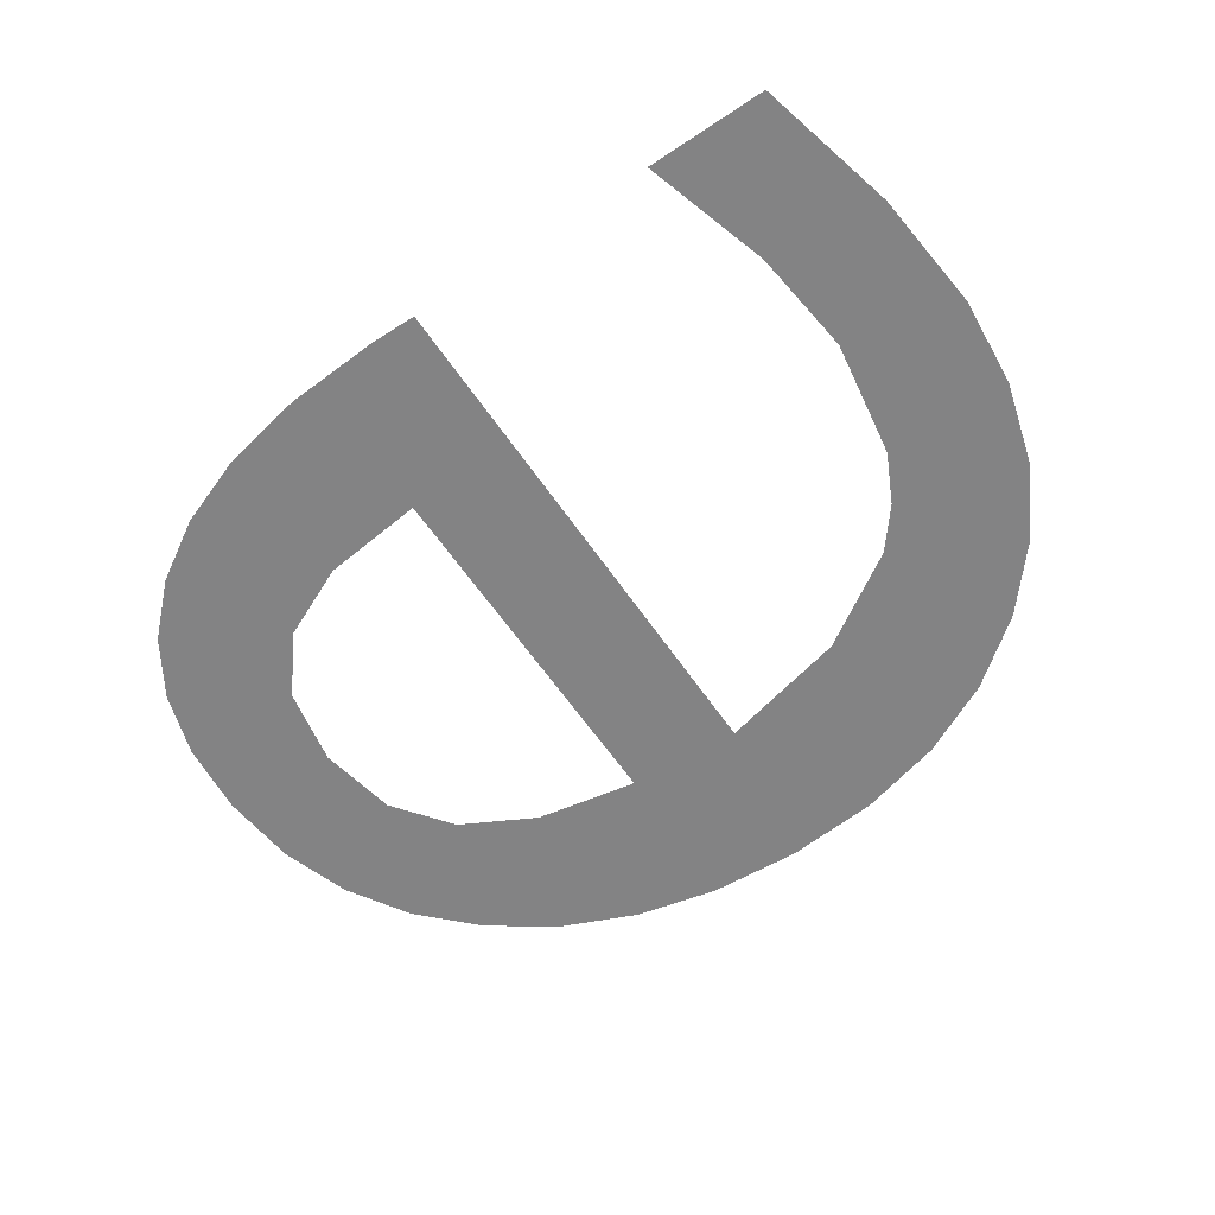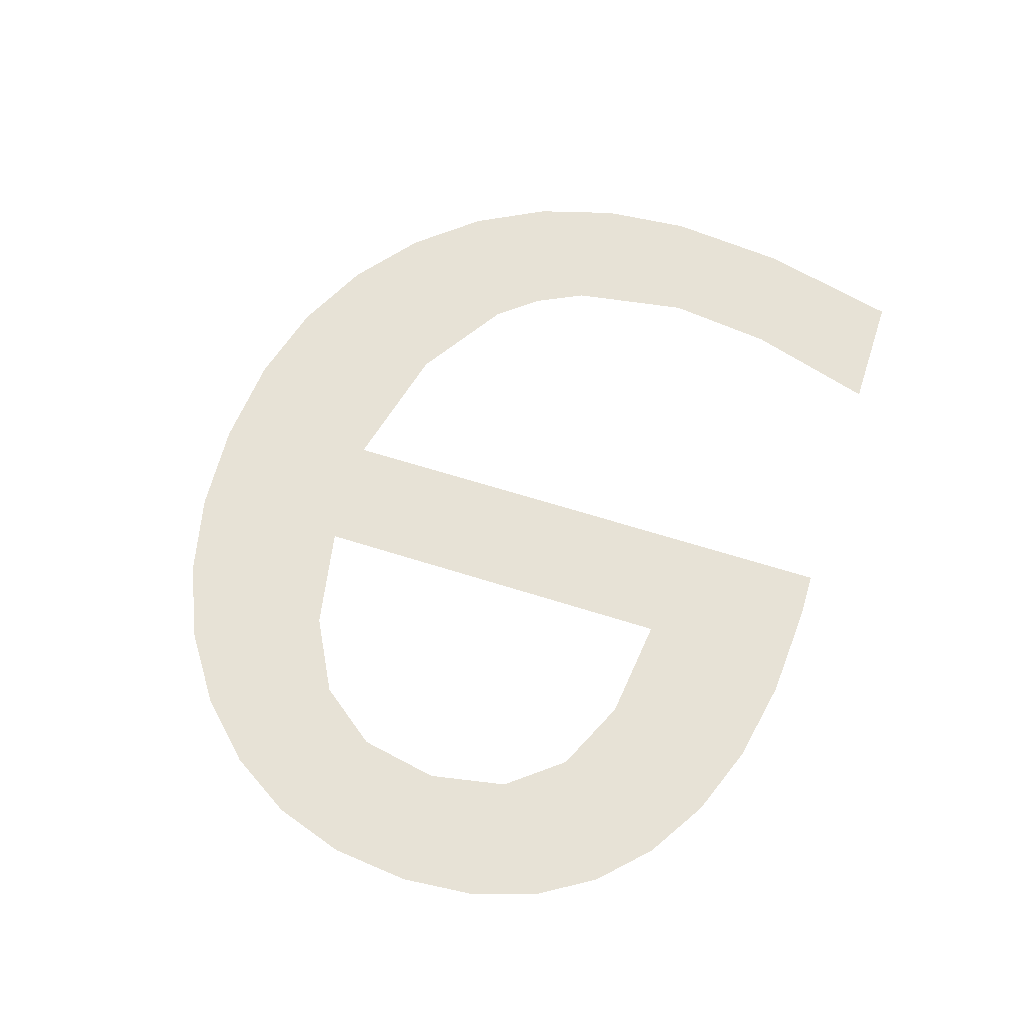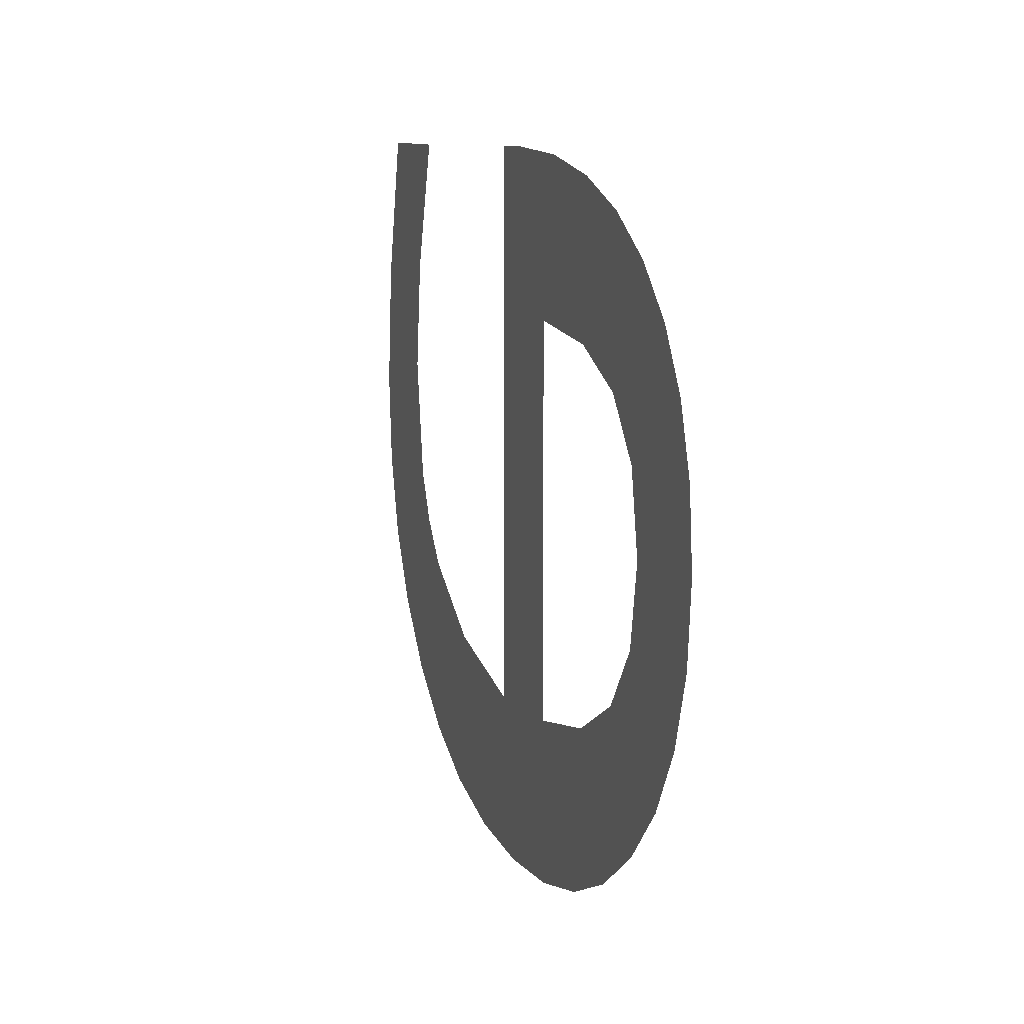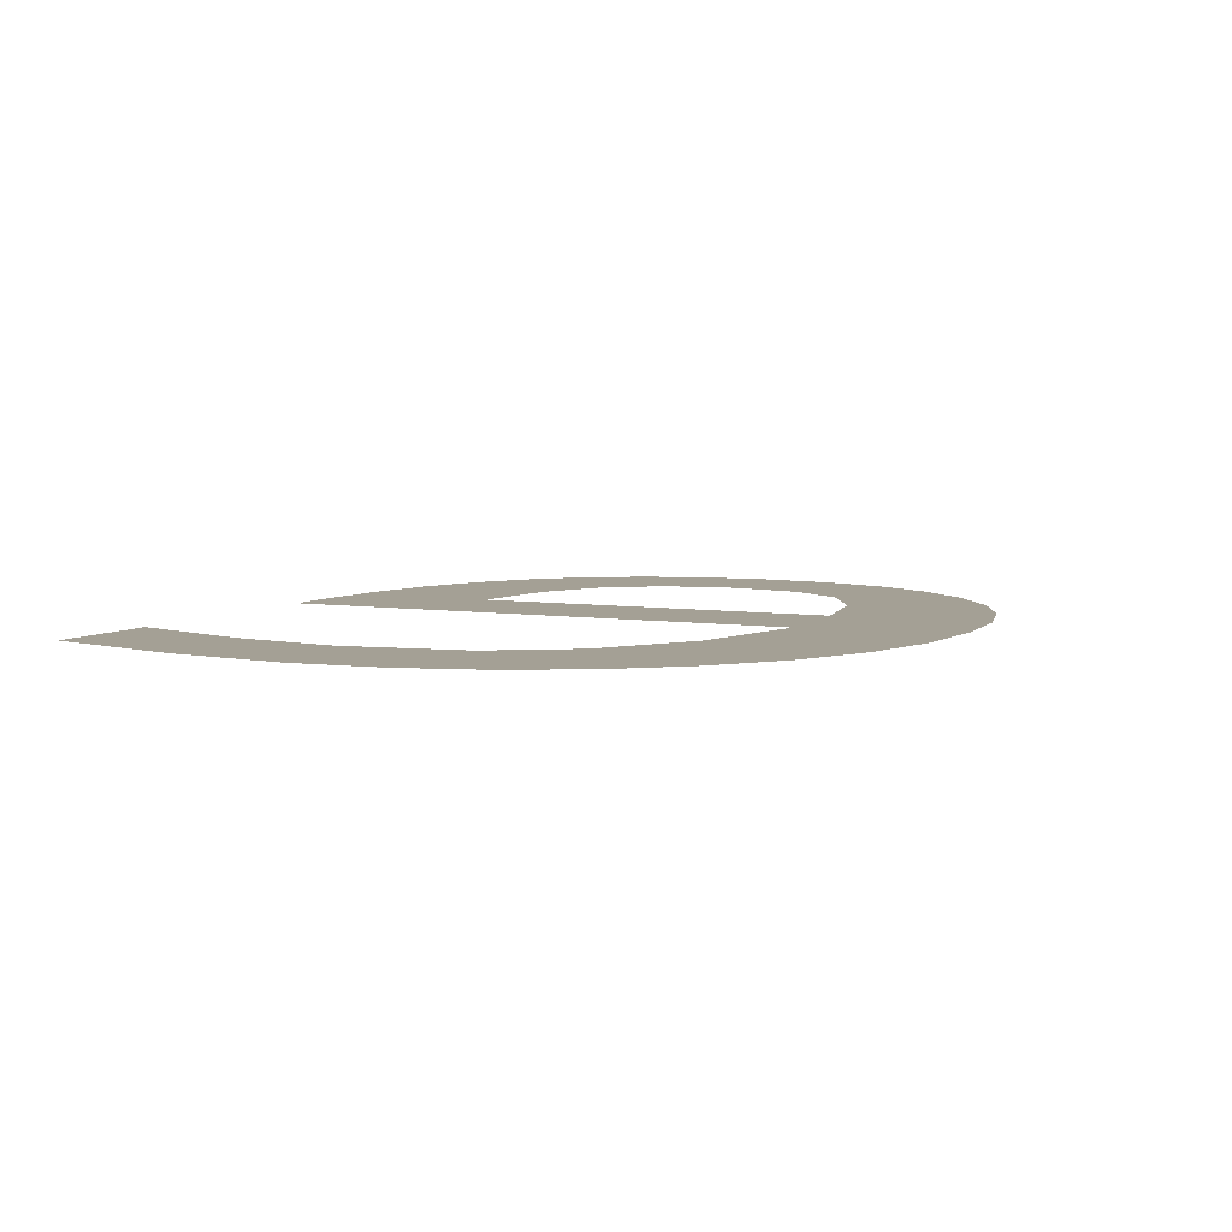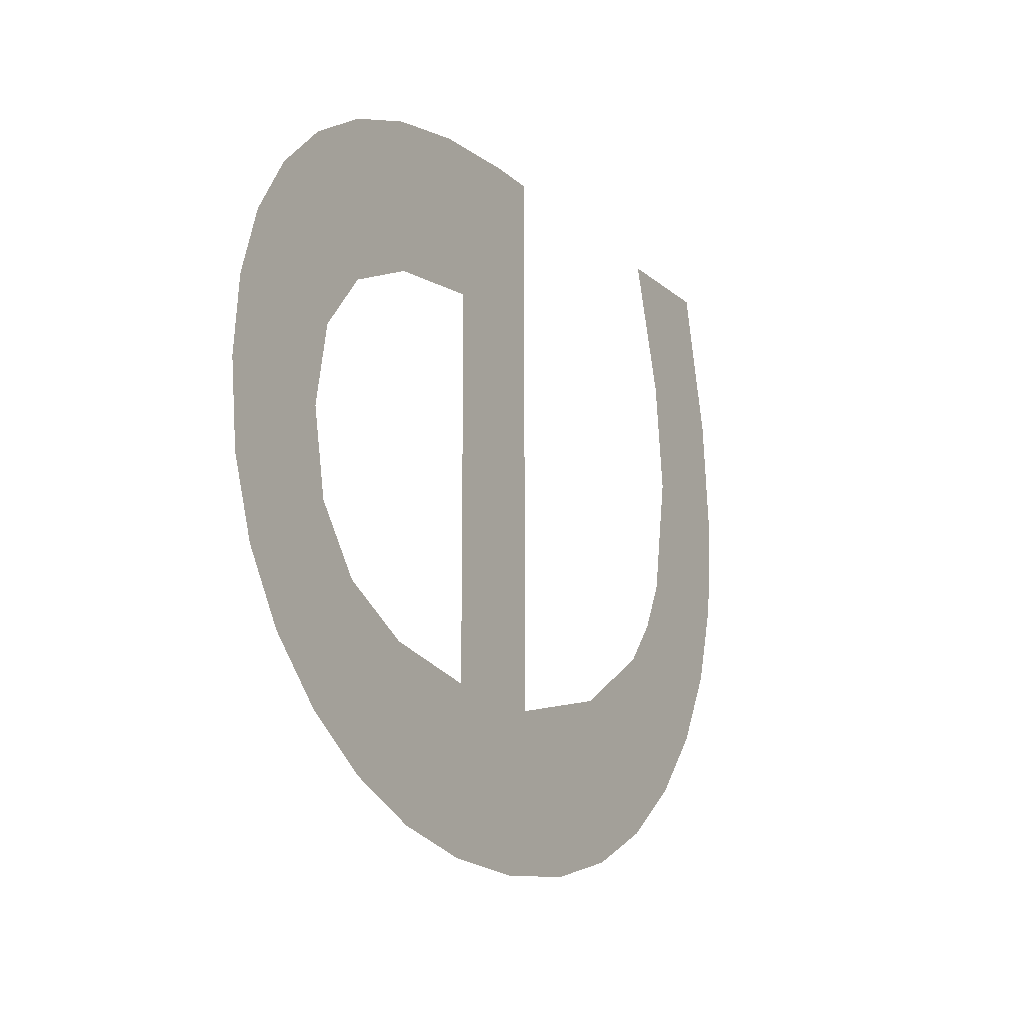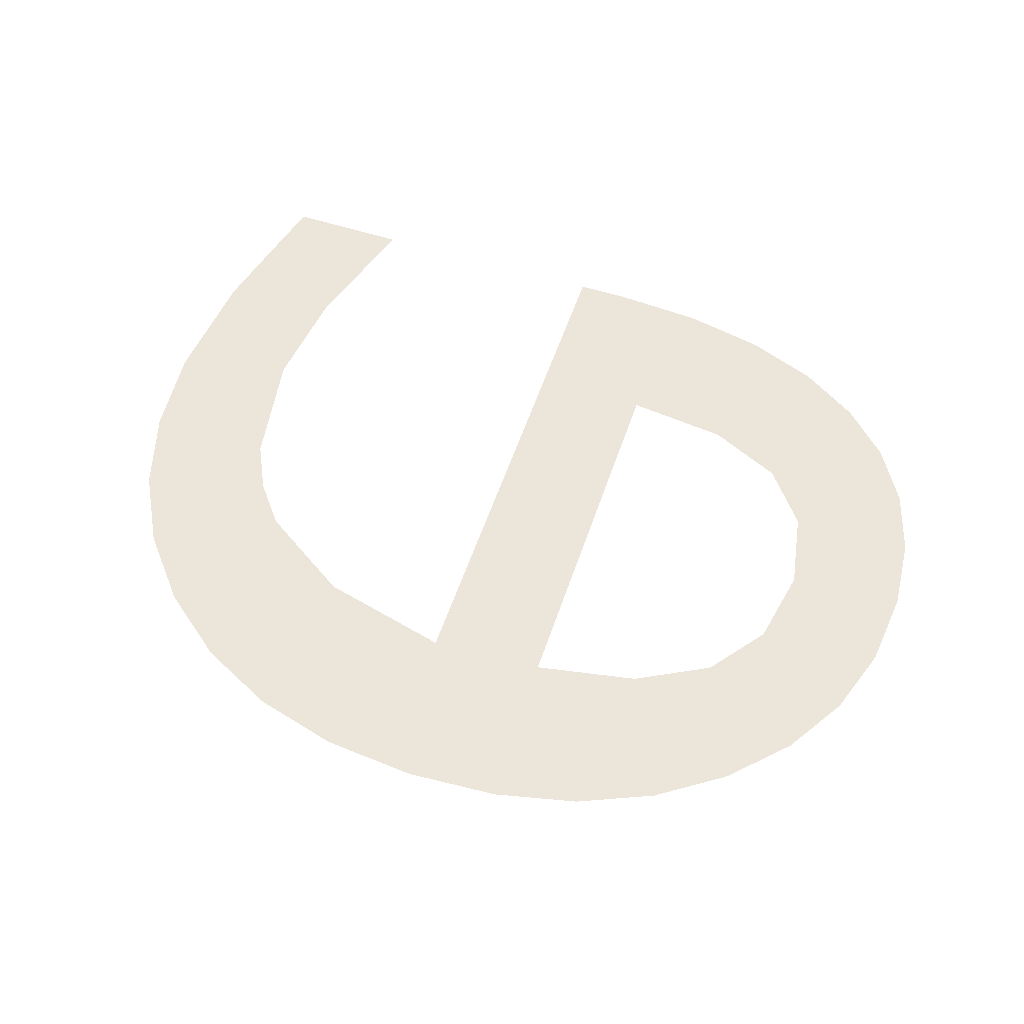
<metadata>
{"format":"obj","ext":"obj","renderer":"f3d","projection":"perspective","resolution":1024,"background":"white","views":[{"elev":-61.2,"azim":-145.8,"up":"+Z"},{"elev":62.9,"azim":107.9,"up":"+Z"},{"elev":10.3,"azim":71.7,"up":"+Y"},{"elev":5.8,"azim":-64.3,"up":"+Z"},{"elev":-15.3,"azim":120.2,"up":"+Y"},{"elev":56.6,"azim":18.7,"up":"+Z"}]}
</metadata>
<code>
o mesh181/mesh181-geometry#mesh181-geometry
v 0.2961 0.04283 -0.5214
v 0.2785 0.03958 -0.5214
v 0.294 0.03936 -0.5214
v 0.2842 0.04068 -0.5214
v 0.2721 0.03919 -0.5214
v 0.2882 0.04286 -0.5214
v 0.2559 0.03706 -0.5214
v 0.2721 0.06864 -0.5214
v 0.2974 0.0467 -0.5214
v 0.2911 0.03629 -0.5214
v 0.2529 0.04056 -0.5214
v 0.2785 0.06017 -0.5214
v 0.2907 0.04612 -0.5214
v 0.2595 0.03421 -0.5214
v 0.2648 0.0409 -0.5214
v 0.2945 0.06151 -0.5214
v 0.2915 0.05046 -0.5214
v 0.2874 0.03378 -0.5214
v 0.2507 0.04453 -0.5214
v 0.2842 0.05956 -0.5214
v 0.2918 0.06406 -0.5214
v 0.2978 0.05097 -0.5214
v 0.2637 0.03218 -0.5214
v 0.2596 0.04419 -0.5214
v 0.2963 0.05848 -0.5214
v 0.2885 0.06609 -0.5214
v 0.2907 0.05471 -0.5214
v 0.2833 0.03198 -0.5214
v 0.2578 0.04642 -0.5214
v 0.2882 0.05774 -0.5214
v 0.2845 0.06753 -0.5214
v 0.2975 0.05497 -0.5214
v 0.2684 0.03096 -0.5214
v 0.2494 0.04897 -0.5214
v 0.2799 0.0684 -0.5214
v 0.2787 0.03091 -0.5214
v 0.2565 0.04905 -0.5214
v 0.2747 0.06868 -0.5214
v 0.2736 0.03055 -0.5214
v 0.249 0.05389 -0.5214
v 0.2555 0.05549 -0.5214
v 0.2497 0.06057 -0.5214
v 0.2562 0.06138 -0.5214
v 0.2516 0.06847 -0.5214
v 0.2583 0.06847 -0.5214
f 1 2 3
f 2 1 4
f 5 3 2
f 4 1 6
f 7 3 5
f 5 2 8
f 6 1 9
f 7 10 3
f 5 11 7
f 8 2 12
f 6 9 13
f 14 10 7
f 11 5 15
f 8 12 16
f 13 9 17
f 14 18 10
f 11 15 19
f 20 16 12
f 8 16 21
f 17 9 22
f 23 18 14
f 19 15 24
f 20 25 16
f 8 21 26
f 17 22 27
f 23 28 18
f 19 24 29
f 30 25 20
f 8 26 31
f 27 22 32
f 33 28 23
f 19 29 34
f 30 32 25
f 8 31 35
f 27 32 30
f 33 36 28
f 34 29 37
f 8 35 38
f 36 33 39
f 34 37 40
f 40 37 41
f 40 41 42
f 42 41 43
f 42 43 44
f 44 43 45
f 3 2 1
f 4 1 2
f 2 3 5
f 6 1 4
f 5 3 7
f 8 2 5
f 9 1 6
f 3 10 7
f 7 11 5
f 12 2 8
f 13 9 6
f 7 10 14
f 15 5 11
f 16 12 8
f 17 9 13
f 10 18 14
f 19 15 11
f 12 16 20
f 21 16 8
f 22 9 17
f 14 18 23
f 24 15 19
f 16 25 20
f 26 21 8
f 27 22 17
f 18 28 23
f 29 24 19
f 20 25 30
f 31 26 8
f 32 22 27
f 23 28 33
f 34 29 19
f 25 32 30
f 35 31 8
f 30 32 27
f 28 36 33
f 37 29 34
f 38 35 8
f 39 33 36
f 40 37 34
f 41 37 40
f 42 41 40
f 43 41 42
f 44 43 42
f 45 43 44

</code>
